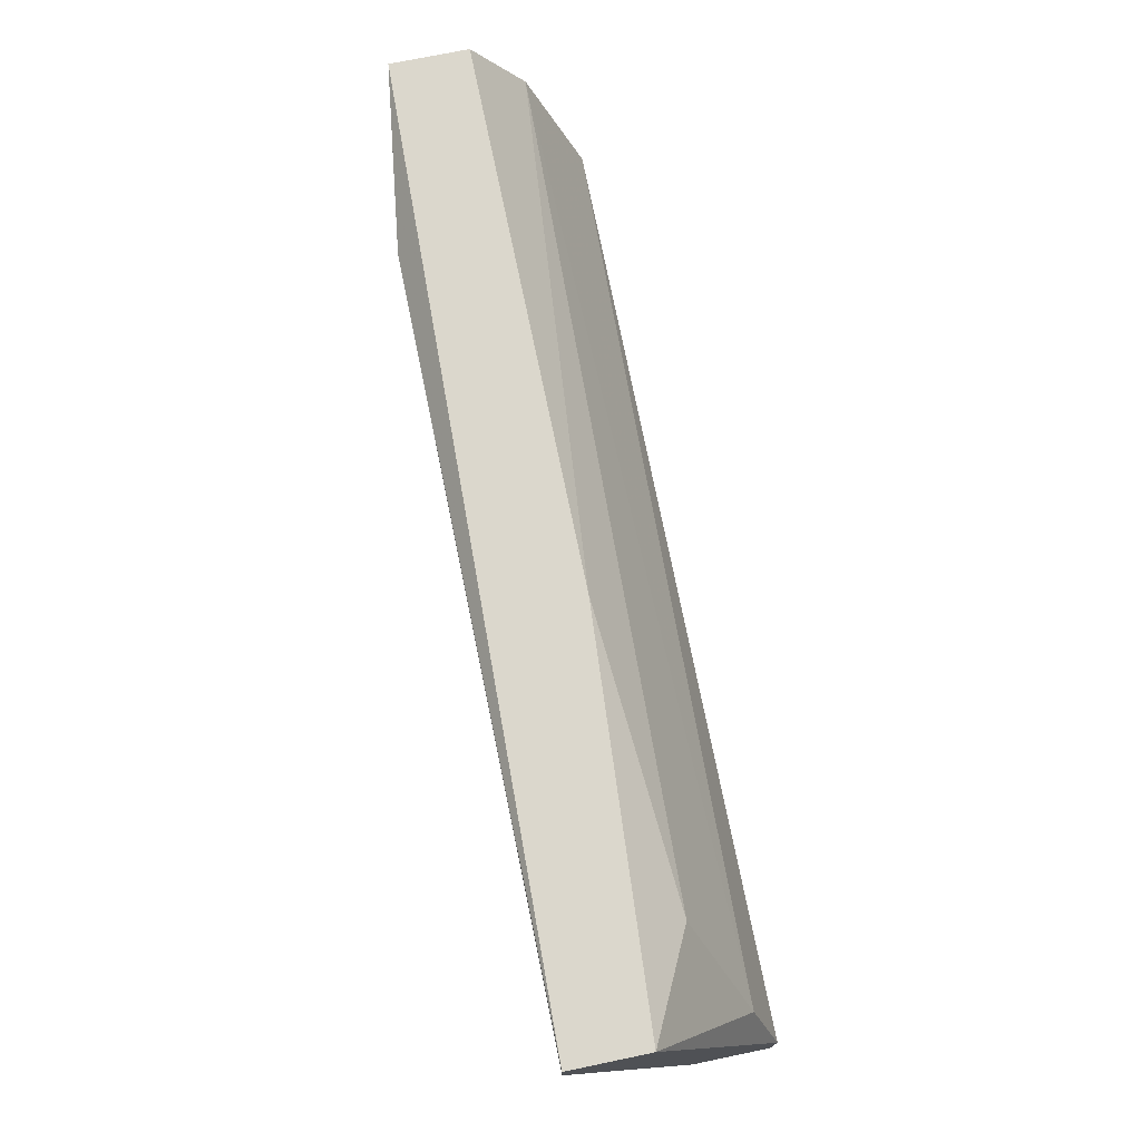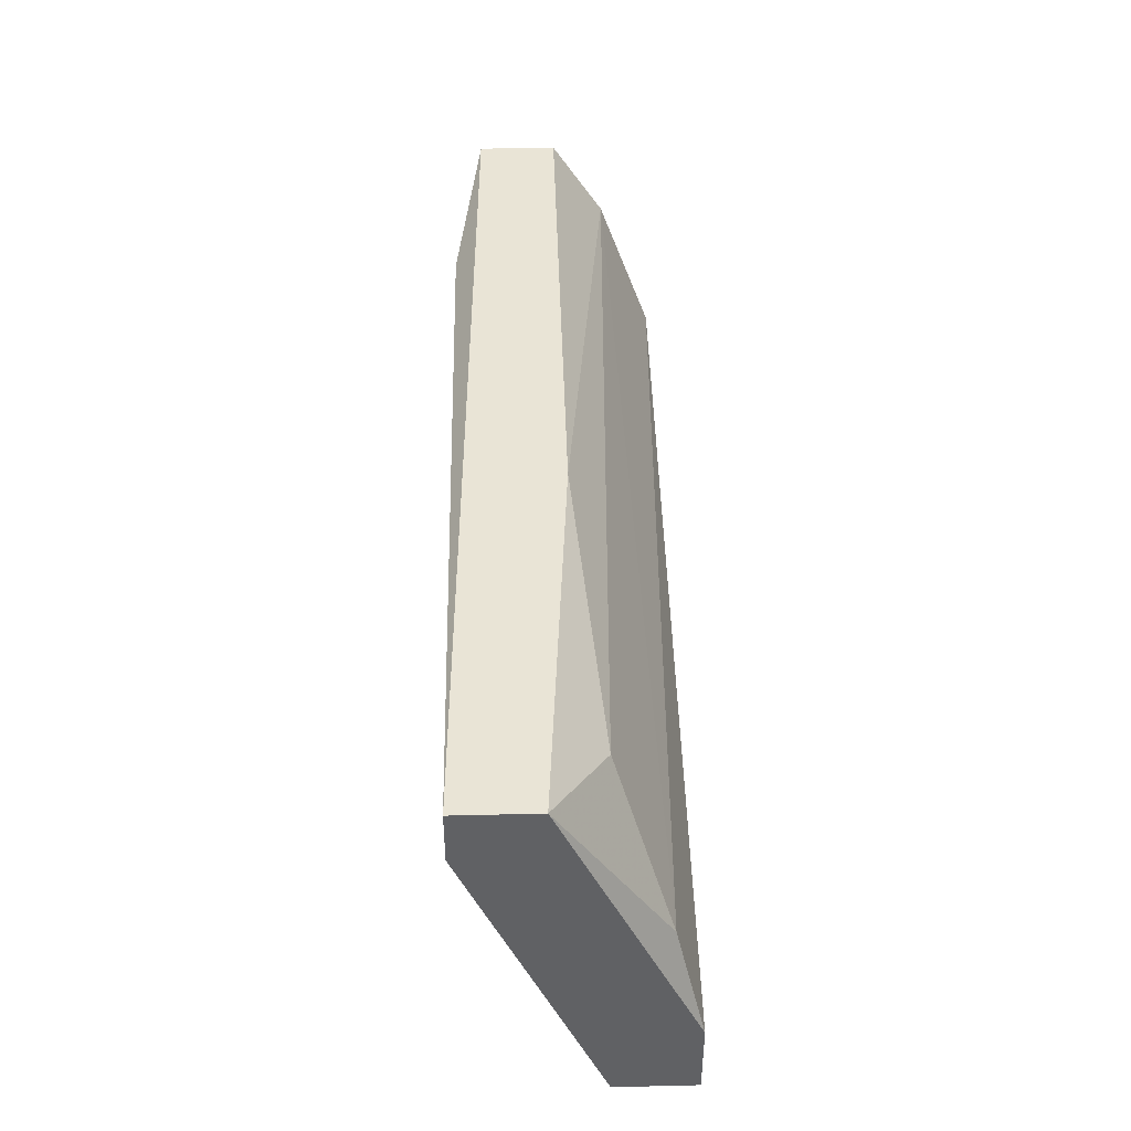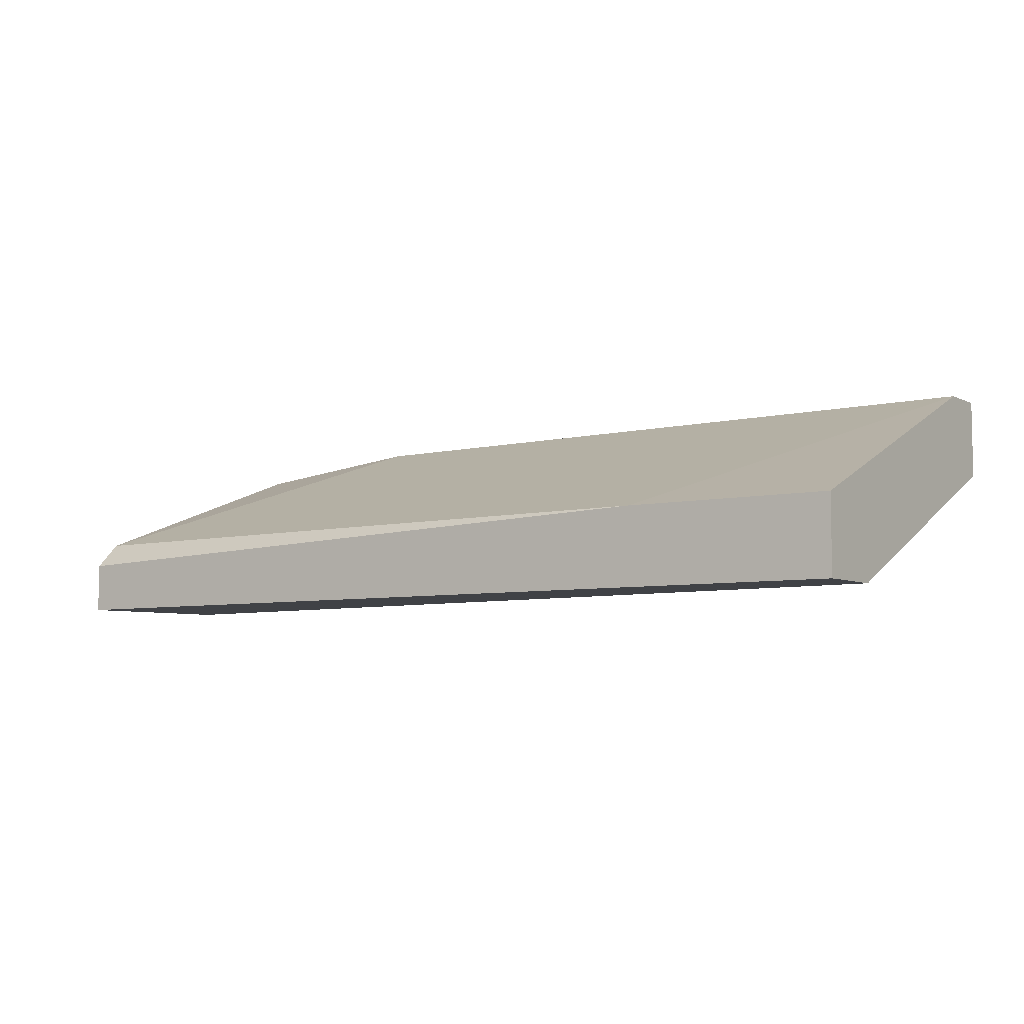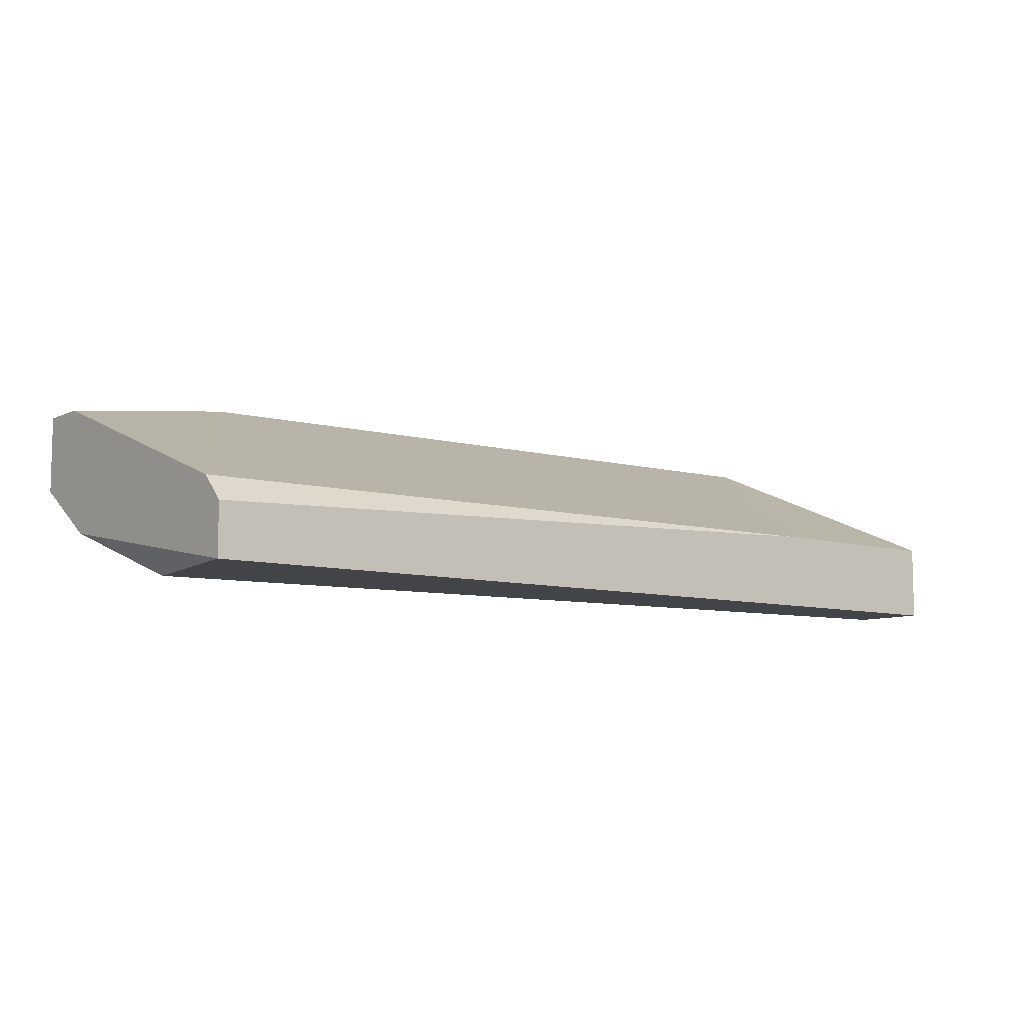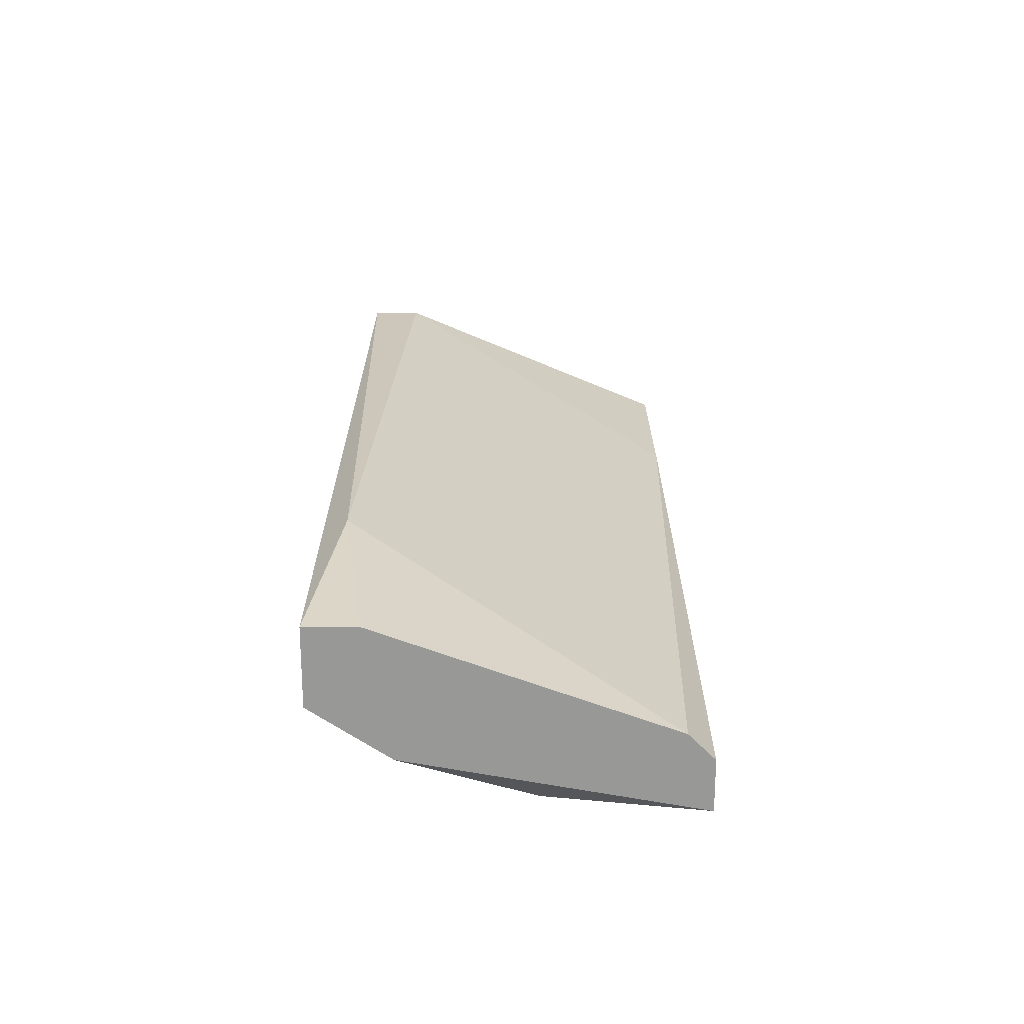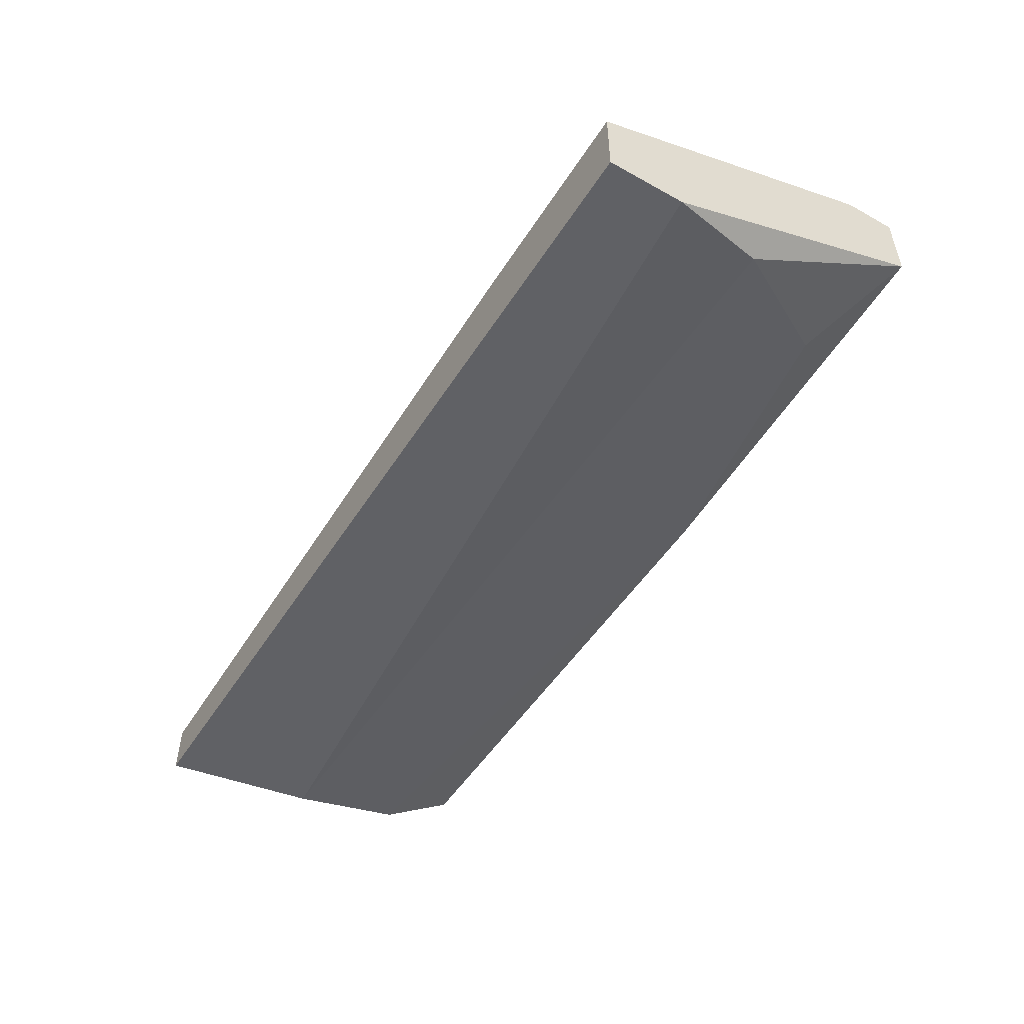
<metadata>
{"format":"obj","ext":"obj","renderer":"f3d","projection":"perspective","resolution":1024,"background":"white","views":[{"elev":73.3,"azim":78.3,"up":"+Y"},{"elev":42.7,"azim":88.4,"up":"+Y"},{"elev":-6.2,"azim":34.5,"up":"+Z"},{"elev":-8.3,"azim":-38.0,"up":"+Z"},{"elev":21.5,"azim":-89.9,"up":"+Z"},{"elev":-50.4,"azim":58.6,"up":"+Z"}]}
</metadata>
<code>
v 0.05906 0.006682 -0.04453
v 0.01872 0.006682 -0.04597
v 0.01872 0.006682 -0.04885
v 0.01872 0.008121 -0.04453
v 0.01872 0.02685 -0.03877
v 0.01872 0.02685 -0.04309
v 0.01872 0.02397 -0.03877
v 0.01872 0.02252 -0.04597
v 0.06915 0.01676 -0.04741
v 0.06482 0.02397 -0.04453
v 0.02016 0.01533 -0.04885
v 0.02881 0.02541 -0.03732
v 0.04897 0.02685 -0.04309
v 0.0706 0.006682 -0.04453
v 0.0706 0.006682 -0.04885
v 0.0706 0.011 -0.04885
v 0.0706 0.02685 -0.04165
v 0.0706 0.02685 -0.03732
v 0.0706 0.02397 -0.03732
f 2 14 1
f 18 19 15
f 15 19 14
f 4 5 6
f 5 18 6
f 11 15 3
f 15 14 3
f 4 6 3
f 19 18 12
f 18 5 12
f 9 10 17
f 18 15 17
f 6 18 17
f 11 3 8
f 3 6 8
f 9 11 8
f 10 9 8
f 15 11 16
f 11 9 16
f 9 17 16
f 17 15 16
f 3 14 2
f 4 3 2
f 17 10 13
f 6 17 13
f 10 8 13
f 8 6 13
f 5 4 7
f 4 12 7
f 12 5 7
f 14 19 1
f 19 12 1
f 12 4 1
f 4 2 1

</code>
